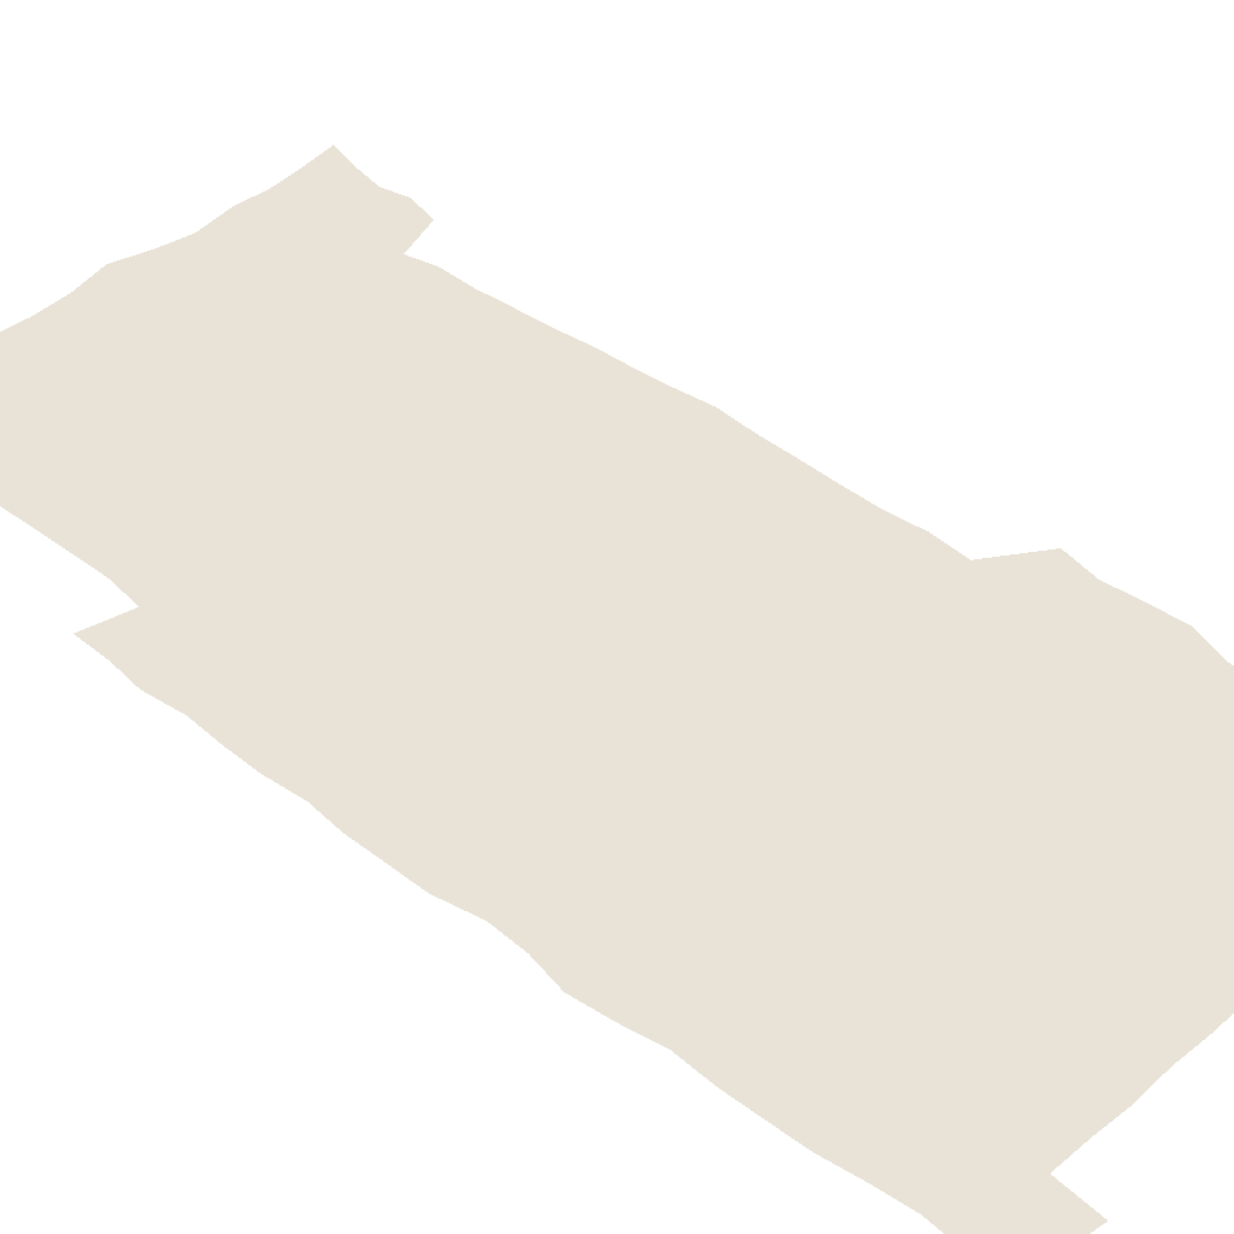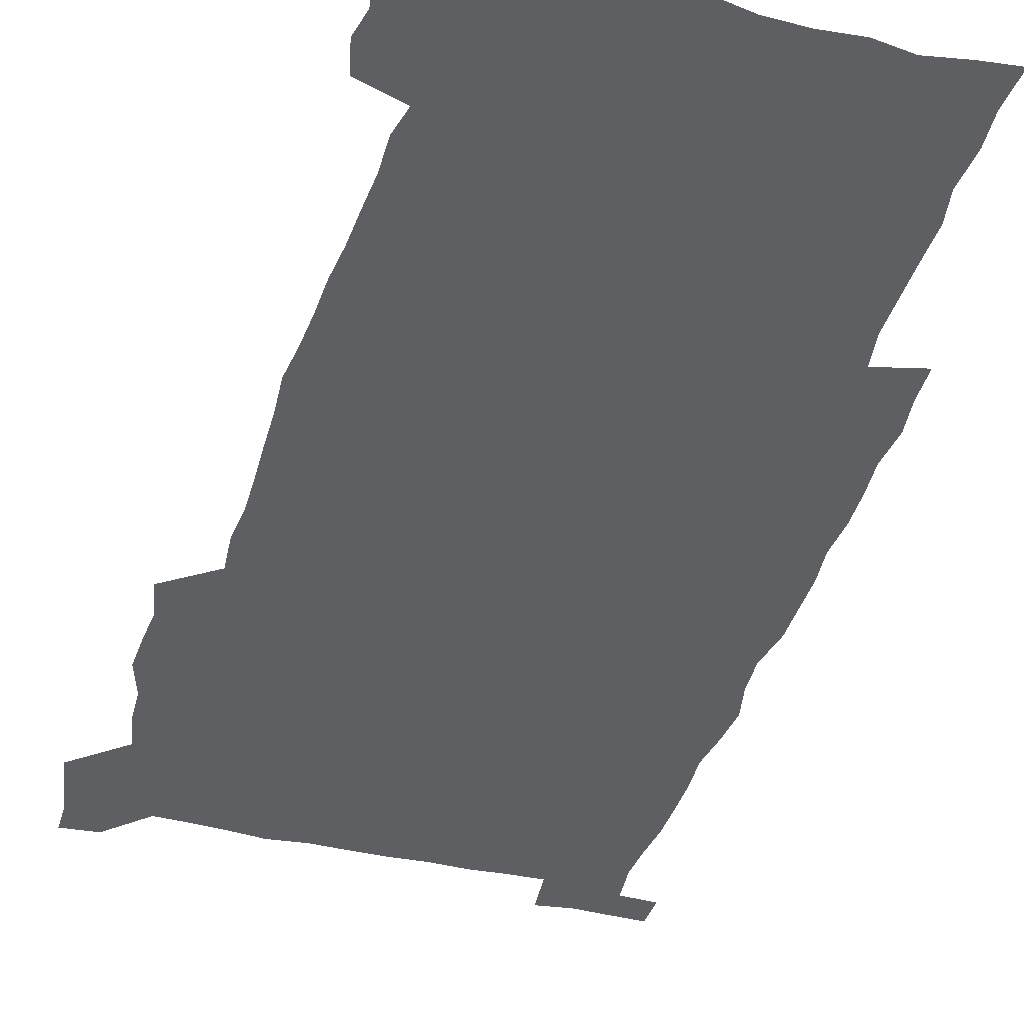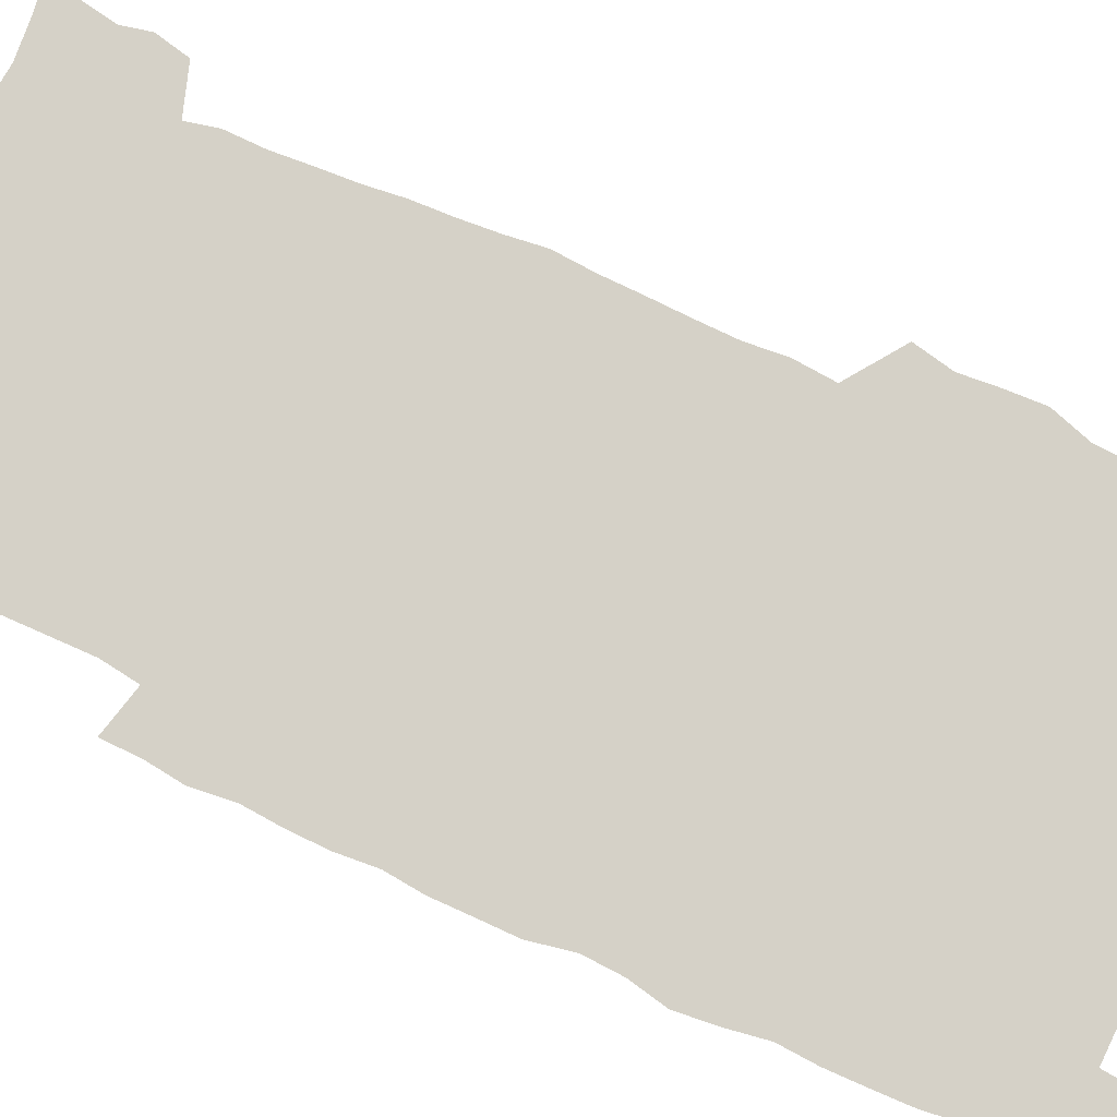
<metadata>
{"format":"obj","ext":"obj","renderer":"f3d","projection":"perspective","resolution":1024,"background":"white","views":[{"elev":41.6,"azim":133.6,"up":"+Z"},{"elev":-40.2,"azim":-15.9,"up":"+Z"},{"elev":79.3,"azim":114.7,"up":"+Z"}]}
</metadata>
<code>
v 443.9 558.7 0
v 446.4 572.5 0
v 448.6 586.2 0
v 448.7 600.3 0
v 459.9 161.2 0
v 463.5 175.2 0
v 465.8 188.5 0
v 463.3 199.5 0
v 466.2 213.2 0
v 455.9 449.1 0
v 459.1 464.7 0
v 457.7 479.7 0
v 457 494.7 0
v 462 510.5 0
v 462.6 525.6 0
v 465.5 540.7 0
v 464.3 556 0
v 465.1 570.2 0
v 465.1 584.5 0
v 464.1 599.2 0
v 475 163.2 0
v 479.7 178.2 0
v 483.6 192.6 0
v 481.1 203.8 0
v 485.2 219.5 0
v 482.4 231.5 0
v 482.6 247.1 0
v 481.4 262 0
v 480.5 277.6 0
v 478.8 292.6 0
v 478.1 308.1 0
v 476.9 323.4 0
v 475 338.3 0
v 476.1 354.5 0
v 476.4 370.5 0
v 476.9 386.6 0
v 477 402.6 0
v 475.6 418.3 0
v 476.8 434.3 0
v 475.6 449.7 0
v 477.8 465.1 0
v 475.8 480.2 0
v 479.1 495.4 0
v 480.1 510.2 0
v 479.3 525 0
v 482.6 539.6 0
v 481.2 554.7 0
v 480.6 569.3 0
v 480.9 583.3 0
v 490.1 164.5 0
v 494.3 179.8 0
v 495.3 192.9 0
v 497.3 207.4 0
v 499.9 223.6 0
v 497.6 236.2 0
v 499.8 253 0
v 498.9 267.6 0
v 499.1 283.2 0
v 498.5 298.1 0
v 496.9 312.7 0
v 495.9 327.7 0
v 495.6 343.1 0
v 494.8 358.2 0
v 495.9 374.3 0
v 496.1 389.6 0
v 495.3 404.6 0
v 495.4 420 0
v 495.1 435.2 0
v 494.3 450.4 0
v 495.7 465.7 0
v 496.5 480.6 0
v 496.2 495.3 0
v 497.7 510 0
v 497.6 524.6 0
v 498.2 539 0
v 499 552.9 0
v 496.7 568.6 0
v 495.1 583.9 0
v 503.8 163.3 0
v 508.2 179.7 0
v 509.3 193.7 0
v 515.7 214 0
v 515.9 228 0
v 515.6 242 0
v 514.9 256 0
v 514.7 271 0
v 515.5 286.9 0
v 513.5 300.6 0
v 512.6 315.3 0
v 512.7 330.8 0
v 510.9 345.1 0
v 511.4 360.5 0
v 513.4 376.9 0
v 512.8 391.3 0
v 512.2 406 0
v 511.5 420.9 0
v 512.3 436.2 0
v 512.7 451.2 0
v 512.7 466 0
v 513.3 480.7 0
v 513 495.3 0
v 512.9 509.9 0
v 513.3 524.3 0
v 513.3 538.6 0
v 513.5 552.9 0
v 512.3 567.9 0
v 509.6 585 0
v 521.2 165.4 0
v 523.6 181 0
v 527.3 199.3 0
v 529.7 216.1 0
v 529.4 229.1 0
v 531.4 245.7 0
v 529.6 258.5 0
v 529.7 273.5 0
v 529.5 288.3 0
v 528.8 302.8 0
v 527.4 316.9 0
v 528.6 333.4 0
v 528.5 348.1 0
v 527.3 362.4 0
v 527.5 377.3 0
v 528.1 392.5 0
v 527.8 406.9 0
v 527.9 421.7 0
v 526.7 436.4 0
v 528 451.7 0
v 528.3 466.3 0
v 528.4 480.8 0
v 528.7 495.3 0
v 528.4 509.7 0
v 528.3 524.1 0
v 529.2 538.1 0
v 528.2 553 0
v 526.8 568.6 0
v 524 586.7 0
v 535.7 162.7 0
v 539.8 183.7 0
v 541.5 199.8 0
v 542.7 215.2 0
v 544.1 231.9 0
v 544.3 246.3 0
v 543.7 259.6 0
v 544.1 274.4 0
v 544 289.8 0
v 543.3 304.4 0
v 542.8 319 0
v 542.7 334 0
v 542.8 349.2 0
v 542.5 363.7 0
v 542.3 378.3 0
v 542.2 392.7 0
v 541.5 406.7 0
v 543.3 422.8 0
v 542.5 437.2 0
v 543 452.1 0
v 543 466.5 0
v 542.1 481 0
v 543.3 495.6 0
v 543.1 509.8 0
v 543.9 523.9 0
v 543.1 539 0
v 542.8 553.4 0
v 541.8 568.6 0
v 540.3 585 0
v 550.6 158.2 0
v 554.1 181.6 0
v 555.4 198.4 0
v 556.6 215.7 0
v 557.6 232.1 0
v 557.6 246.4 0
v 558.2 261.2 0
v 557.7 274.2 0
v 558 291.8 0
v 557.4 305.3 0
v 557.1 319.8 0
v 556.9 334.6 0
v 556.8 349.4 0
v 556.7 364.2 0
v 556.7 378.8 0
v 556.8 393.2 0
v 557.1 408.3 0
v 557.4 422.9 0
v 557.3 437.5 0
v 557.6 452.3 0
v 557.9 466.7 0
v 557.4 481.2 0
v 558.1 495.6 0
v 557.7 509.9 0
v 557.9 524 0
v 557.8 538.7 0
v 557.4 553.5 0
v 556.9 568.4 0
v 555.4 585.5 0
v 567.6 161.6 0
v 569.3 182.9 0
v 570.3 200.4 0
v 570.9 217.8 0
v 571.1 231.7 0
v 571.3 247.9 0
v 571.4 261.3 0
v 571.2 274.6 0
v 571.4 292 0
v 571.6 306.1 0
v 571.3 320.4 0
v 571.2 335.6 0
v 571 350 0
v 570.8 364.8 0
v 570.5 378.4 0
v 571.6 394.5 0
v 571.6 408.7 0
v 571.7 423 0
v 571.7 437.5 0
v 571.8 451.9 0
v 572.1 467 0
v 572.1 481.3 0
v 572.2 495.6 0
v 572.1 509.9 0
v 572 524.5 0
v 572.3 538.4 0
v 571.8 554.3 0
v 571.6 568.9 0
v 570.6 585.7 0
v 583.6 162.2 0
v 584 182.7 0
v 584.8 198.1 0
v 584.8 215.7 0
v 584.9 232 0
v 585.2 246.2 0
v 584.9 261.1 0
v 585.1 274.7 0
v 586 289.6 0
v 585.5 306.2 0
v 585.3 320.4 0
v 585.2 335.5 0
v 585.2 350.4 0
v 584.9 365.4 0
v 585.3 380.2 0
v 585.4 394.5 0
v 585.5 409.2 0
v 586 423.1 0
v 586 437.6 0
v 586.1 452 0
v 586.2 466.7 0
v 586.5 481.2 0
v 586.5 495.7 0
v 586.4 510.1 0
v 586.5 524.4 0
v 586.5 539.2 0
v 586.8 553.5 0
v 586.5 568.8 0
v 586.1 585 0
v 599.4 160.9 0
v 598.9 179.8 0
v 599.4 197.1 0
v 598.6 216.2 0
v 599 230.5 0
v 599.2 245.2 0
v 599.1 260.1 0
v 598.9 276.1 0
v 600 289 0
v 599.3 305.9 0
v 599.4 320.3 0
v 599.5 334.5 0
v 599.2 350.9 0
v 599.1 365.5 0
v 599.3 380 0
v 599.5 394.3 0
v 600.1 408.7 0
v 600.1 423.3 0
v 600.2 437.5 0
v 600.4 451.9 0
v 600.8 466.1 0
v 600.9 481.2 0
v 600.9 495.8 0
v 600.8 510.1 0
v 601 524.7 0
v 601 539.1 0
v 601.4 554 0
v 601.4 568.8 0
v 601.2 585.6 0
v 614.5 163.2 0
v 612.8 183.4 0
v 614.3 196.1 0
v 613.2 213.6 0
v 613.3 228.9 0
v 613.8 243.4 0
v 613.9 258.4 0
v 613.6 274.3 0
v 613.9 288.9 0
v 613 305.9 0
v 613.7 319.8 0
v 613.4 335 0
v 613.8 349.5 0
v 613.5 364.5 0
v 613.8 379 0
v 614 393.6 0
v 614.3 408.2 0
v 614.8 422.7 0
v 614.7 437.3 0
v 615.3 451.8 0
v 614.8 467.7 0
v 615.8 481.7 0
v 615.3 496 0
v 615.5 510.4 0
v 615.6 524.9 0
v 614.8 538.7 0
v 616 554.5 0
v 615.9 568.5 0
v 616.3 584.8 0
v 630.2 160.6 0
v 628 179.6 0
v 628.9 194 0
v 628 211 0
v 627.7 226.7 0
v 628.6 241.3 0
v 628.6 256.9 0
v 628.2 272.9 0
v 628.4 288.2 0
v 627.2 304.3 0
v 628.6 318.3 0
v 628.6 333.2 0
v 628.4 348.4 0
v 628.8 363 0
v 628.3 378.1 0
v 629.1 392.4 0
v 629.9 407 0
v 630.5 421.7 0
v 630.1 436.9 0
v 630 451.9 0
v 628.9 467 0
v 630.9 481.5 0
v 630.7 496 0
v 631.9 510.9 0
v 631.1 525.5 0
v 630.3 540 0
v 630.8 554.7 0
v 630.6 569.1 0
v 631.1 584.5 0
v 632.8 602.6 0
v 645 159 0
v 643.6 176.2 0
v 644.5 190.4 0
v 643.1 207.8 0
v 645.3 221.6 0
v 644.9 237.5 0
v 644.6 253.4 0
v 644.4 269.6 0
v 646.4 284.4 0
v 644.7 300.8 0
v 644.9 315.8 0
v 643.7 331.5 0
v 645.2 345.8 0
v 644.5 361.1 0
v 645.9 375.6 0
v 646.3 390.4 0
v 647.4 405.2 0
v 646.5 420.7 0
v 646.9 435.8 0
v 646.3 451.2 0
v 646.5 466.5 0
v 645.2 481.5 0
v 646 495.9 0
v 647.7 511.2 0
v 646.5 526 0
v 645.1 540.3 0
v 646.7 555.4 0
v 645.1 569.7 0
v 645.7 584.7 0
v 647.2 600.7 0
v 665.6 279.7 0
v 665.9 295 0
v 667.7 309.6 0
v 665.8 325.9 0
v 666.9 340.8 0
v 667.2 356.2 0
v 665.9 372.1 0
v 667.3 387 0
v 667.2 402.3 0
v 667.2 417.7 0
v 663.9 434.8 0
v 664.6 449.9 0
v 667.7 464.9 0
v 666.1 480.6 0
v 663.6 496.2 0
v 664.4 511.5 0
v 664.2 526.6 0
v 663.7 541.7 0
v 661.9 556.5 0
v 660.6 571 0
v 662.1 587.1 0
v 662.1 601.5 0
v 677.1 588 0
v 676.7 602 0
f 16 17 1
f 1 17 2
f 17 18 2
f 2 18 3
f 18 19 3
f 3 19 4
f 19 20 4
f 5 21 6
f 21 22 6
f 6 22 7
f 22 23 7
f 7 23 8
f 23 24 8
f 8 24 9
f 24 25 9
f 39 40 10
f 10 40 11
f 40 41 11
f 11 41 12
f 41 42 12
f 12 42 13
f 42 43 13
f 13 43 14
f 43 44 14
f 14 44 15
f 44 45 15
f 15 45 16
f 45 46 16
f 16 46 17
f 46 47 17
f 17 47 18
f 47 48 18
f 18 48 19
f 48 49 19
f 19 49 20
f 21 50 22
f 50 51 22
f 22 51 23
f 51 52 23
f 23 52 24
f 52 53 24
f 24 53 25
f 53 54 25
f 25 54 26
f 54 55 26
f 26 55 27
f 55 56 27
f 27 56 28
f 56 57 28
f 28 57 29
f 57 58 29
f 29 58 30
f 58 59 30
f 30 59 31
f 59 60 31
f 31 60 32
f 60 61 32
f 32 61 33
f 61 62 33
f 33 62 34
f 62 63 34
f 34 63 35
f 63 64 35
f 35 64 36
f 64 65 36
f 36 65 37
f 65 66 37
f 37 66 38
f 66 67 38
f 38 67 39
f 67 68 39
f 39 68 40
f 68 69 40
f 40 69 41
f 69 70 41
f 41 70 42
f 70 71 42
f 42 71 43
f 71 72 43
f 43 72 44
f 72 73 44
f 44 73 45
f 73 74 45
f 45 74 46
f 74 75 46
f 46 75 47
f 75 76 47
f 47 76 48
f 76 77 48
f 48 77 49
f 77 78 49
f 50 79 51
f 79 80 51
f 51 80 52
f 80 81 52
f 52 81 53
f 81 82 53
f 53 82 54
f 82 83 54
f 54 83 55
f 83 84 55
f 55 84 56
f 84 85 56
f 56 85 57
f 85 86 57
f 57 86 58
f 86 87 58
f 58 87 59
f 87 88 59
f 59 88 60
f 88 89 60
f 60 89 61
f 89 90 61
f 61 90 62
f 90 91 62
f 62 91 63
f 91 92 63
f 63 92 64
f 92 93 64
f 64 93 65
f 93 94 65
f 65 94 66
f 94 95 66
f 66 95 67
f 95 96 67
f 67 96 68
f 96 97 68
f 68 97 69
f 97 98 69
f 69 98 70
f 98 99 70
f 70 99 71
f 99 100 71
f 71 100 72
f 100 101 72
f 72 101 73
f 101 102 73
f 73 102 74
f 102 103 74
f 74 103 75
f 103 104 75
f 75 104 76
f 104 105 76
f 76 105 77
f 105 106 77
f 77 106 78
f 106 107 78
f 79 108 80
f 108 109 80
f 80 109 81
f 109 110 81
f 81 110 82
f 110 111 82
f 82 111 83
f 111 112 83
f 83 112 84
f 112 113 84
f 84 113 85
f 113 114 85
f 85 114 86
f 114 115 86
f 86 115 87
f 115 116 87
f 87 116 88
f 116 117 88
f 88 117 89
f 117 118 89
f 89 118 90
f 118 119 90
f 90 119 91
f 119 120 91
f 91 120 92
f 120 121 92
f 92 121 93
f 121 122 93
f 93 122 94
f 122 123 94
f 94 123 95
f 123 124 95
f 95 124 96
f 124 125 96
f 96 125 97
f 125 126 97
f 97 126 98
f 126 127 98
f 98 127 99
f 127 128 99
f 99 128 100
f 128 129 100
f 100 129 101
f 129 130 101
f 101 130 102
f 130 131 102
f 102 131 103
f 131 132 103
f 103 132 104
f 132 133 104
f 104 133 105
f 133 134 105
f 105 134 106
f 134 135 106
f 106 135 107
f 135 136 107
f 108 137 109
f 137 138 109
f 109 138 110
f 138 139 110
f 110 139 111
f 139 140 111
f 111 140 112
f 140 141 112
f 112 141 113
f 141 142 113
f 113 142 114
f 142 143 114
f 114 143 115
f 143 144 115
f 115 144 116
f 144 145 116
f 116 145 117
f 145 146 117
f 117 146 118
f 146 147 118
f 118 147 119
f 147 148 119
f 119 148 120
f 148 149 120
f 120 149 121
f 149 150 121
f 121 150 122
f 150 151 122
f 122 151 123
f 151 152 123
f 123 152 124
f 152 153 124
f 124 153 125
f 153 154 125
f 125 154 126
f 154 155 126
f 126 155 127
f 155 156 127
f 127 156 128
f 156 157 128
f 128 157 129
f 157 158 129
f 129 158 130
f 158 159 130
f 130 159 131
f 159 160 131
f 131 160 132
f 160 161 132
f 132 161 133
f 161 162 133
f 133 162 134
f 162 163 134
f 134 163 135
f 163 164 135
f 135 164 136
f 164 165 136
f 137 166 138
f 166 167 138
f 138 167 139
f 167 168 139
f 139 168 140
f 168 169 140
f 140 169 141
f 169 170 141
f 141 170 142
f 170 171 142
f 142 171 143
f 171 172 143
f 143 172 144
f 172 173 144
f 144 173 145
f 173 174 145
f 145 174 146
f 174 175 146
f 146 175 147
f 175 176 147
f 147 176 148
f 176 177 148
f 148 177 149
f 177 178 149
f 149 178 150
f 178 179 150
f 150 179 151
f 179 180 151
f 151 180 152
f 180 181 152
f 152 181 153
f 181 182 153
f 153 182 154
f 182 183 154
f 154 183 155
f 183 184 155
f 155 184 156
f 184 185 156
f 156 185 157
f 185 186 157
f 157 186 158
f 186 187 158
f 158 187 159
f 187 188 159
f 159 188 160
f 188 189 160
f 160 189 161
f 189 190 161
f 161 190 162
f 190 191 162
f 162 191 163
f 191 192 163
f 163 192 164
f 192 193 164
f 164 193 165
f 193 194 165
f 166 195 167
f 195 196 167
f 167 196 168
f 196 197 168
f 168 197 169
f 197 198 169
f 169 198 170
f 198 199 170
f 170 199 171
f 199 200 171
f 171 200 172
f 200 201 172
f 172 201 173
f 201 202 173
f 173 202 174
f 202 203 174
f 174 203 175
f 203 204 175
f 175 204 176
f 204 205 176
f 176 205 177
f 205 206 177
f 177 206 178
f 206 207 178
f 178 207 179
f 207 208 179
f 179 208 180
f 208 209 180
f 180 209 181
f 209 210 181
f 181 210 182
f 210 211 182
f 182 211 183
f 211 212 183
f 183 212 184
f 212 213 184
f 184 213 185
f 213 214 185
f 185 214 186
f 214 215 186
f 186 215 187
f 215 216 187
f 187 216 188
f 216 217 188
f 188 217 189
f 217 218 189
f 189 218 190
f 218 219 190
f 190 219 191
f 219 220 191
f 191 220 192
f 220 221 192
f 192 221 193
f 221 222 193
f 193 222 194
f 222 223 194
f 195 224 196
f 224 225 196
f 196 225 197
f 225 226 197
f 197 226 198
f 226 227 198
f 198 227 199
f 227 228 199
f 199 228 200
f 228 229 200
f 200 229 201
f 229 230 201
f 201 230 202
f 230 231 202
f 202 231 203
f 231 232 203
f 203 232 204
f 232 233 204
f 204 233 205
f 233 234 205
f 205 234 206
f 234 235 206
f 206 235 207
f 235 236 207
f 207 236 208
f 236 237 208
f 208 237 209
f 237 238 209
f 209 238 210
f 238 239 210
f 210 239 211
f 239 240 211
f 211 240 212
f 240 241 212
f 212 241 213
f 241 242 213
f 213 242 214
f 242 243 214
f 214 243 215
f 243 244 215
f 215 244 216
f 244 245 216
f 216 245 217
f 245 246 217
f 217 246 218
f 246 247 218
f 218 247 219
f 247 248 219
f 219 248 220
f 248 249 220
f 220 249 221
f 249 250 221
f 221 250 222
f 250 251 222
f 222 251 223
f 251 252 223
f 224 253 225
f 253 254 225
f 225 254 226
f 254 255 226
f 226 255 227
f 255 256 227
f 227 256 228
f 256 257 228
f 228 257 229
f 257 258 229
f 229 258 230
f 258 259 230
f 230 259 231
f 259 260 231
f 231 260 232
f 260 261 232
f 232 261 233
f 261 262 233
f 233 262 234
f 262 263 234
f 234 263 235
f 263 264 235
f 235 264 236
f 264 265 236
f 236 265 237
f 265 266 237
f 237 266 238
f 266 267 238
f 238 267 239
f 267 268 239
f 239 268 240
f 268 269 240
f 240 269 241
f 269 270 241
f 241 270 242
f 270 271 242
f 242 271 243
f 271 272 243
f 243 272 244
f 272 273 244
f 244 273 245
f 273 274 245
f 245 274 246
f 274 275 246
f 246 275 247
f 275 276 247
f 247 276 248
f 276 277 248
f 248 277 249
f 277 278 249
f 249 278 250
f 278 279 250
f 250 279 251
f 279 280 251
f 251 280 252
f 280 281 252
f 253 282 254
f 282 283 254
f 254 283 255
f 283 284 255
f 255 284 256
f 284 285 256
f 256 285 257
f 285 286 257
f 257 286 258
f 286 287 258
f 258 287 259
f 287 288 259
f 259 288 260
f 288 289 260
f 260 289 261
f 289 290 261
f 261 290 262
f 290 291 262
f 262 291 263
f 291 292 263
f 263 292 264
f 292 293 264
f 264 293 265
f 293 294 265
f 265 294 266
f 294 295 266
f 266 295 267
f 295 296 267
f 267 296 268
f 296 297 268
f 268 297 269
f 297 298 269
f 269 298 270
f 298 299 270
f 270 299 271
f 299 300 271
f 271 300 272
f 300 301 272
f 272 301 273
f 301 302 273
f 273 302 274
f 302 303 274
f 274 303 275
f 303 304 275
f 275 304 276
f 304 305 276
f 276 305 277
f 305 306 277
f 277 306 278
f 306 307 278
f 278 307 279
f 307 308 279
f 279 308 280
f 308 309 280
f 280 309 281
f 309 310 281
f 282 311 283
f 311 312 283
f 283 312 284
f 312 313 284
f 284 313 285
f 313 314 285
f 285 314 286
f 314 315 286
f 286 315 287
f 315 316 287
f 287 316 288
f 316 317 288
f 288 317 289
f 317 318 289
f 289 318 290
f 318 319 290
f 290 319 291
f 319 320 291
f 291 320 292
f 320 321 292
f 292 321 293
f 321 322 293
f 293 322 294
f 322 323 294
f 294 323 295
f 323 324 295
f 295 324 296
f 324 325 296
f 296 325 297
f 325 326 297
f 297 326 298
f 326 327 298
f 298 327 299
f 327 328 299
f 299 328 300
f 328 329 300
f 300 329 301
f 329 330 301
f 301 330 302
f 330 331 302
f 302 331 303
f 331 332 303
f 303 332 304
f 332 333 304
f 304 333 305
f 333 334 305
f 305 334 306
f 334 335 306
f 306 335 307
f 335 336 307
f 307 336 308
f 336 337 308
f 308 337 309
f 337 338 309
f 309 338 310
f 338 339 310
f 311 341 312
f 341 342 312
f 312 342 313
f 342 343 313
f 313 343 314
f 343 344 314
f 314 344 315
f 344 345 315
f 315 345 316
f 345 346 316
f 316 346 317
f 346 347 317
f 317 347 318
f 347 348 318
f 318 348 319
f 348 349 319
f 319 349 320
f 349 350 320
f 320 350 321
f 350 351 321
f 321 351 322
f 351 352 322
f 322 352 323
f 352 353 323
f 323 353 324
f 353 354 324
f 324 354 325
f 354 355 325
f 325 355 326
f 355 356 326
f 326 356 327
f 356 357 327
f 327 357 328
f 357 358 328
f 328 358 329
f 358 359 329
f 329 359 330
f 359 360 330
f 330 360 331
f 360 361 331
f 331 361 332
f 361 362 332
f 332 362 333
f 362 363 333
f 333 363 334
f 363 364 334
f 334 364 335
f 364 365 335
f 335 365 336
f 365 366 336
f 336 366 337
f 366 367 337
f 337 367 338
f 367 368 338
f 338 368 339
f 368 369 339
f 339 369 340
f 369 370 340
f 349 371 350
f 371 372 350
f 350 372 351
f 372 373 351
f 351 373 352
f 373 374 352
f 352 374 353
f 374 375 353
f 353 375 354
f 375 376 354
f 354 376 355
f 376 377 355
f 355 377 356
f 377 378 356
f 356 378 357
f 378 379 357
f 357 379 358
f 379 380 358
f 358 380 359
f 380 381 359
f 359 381 360
f 381 382 360
f 360 382 361
f 382 383 361
f 361 383 362
f 383 384 362
f 362 384 363
f 384 385 363
f 363 385 364
f 385 386 364
f 364 386 365
f 386 387 365
f 365 387 366
f 387 388 366
f 366 388 367
f 388 389 367
f 367 389 368
f 389 390 368
f 368 390 369
f 390 391 369
f 369 391 370
f 391 392 370
f 391 393 392
f 393 394 392

</code>
